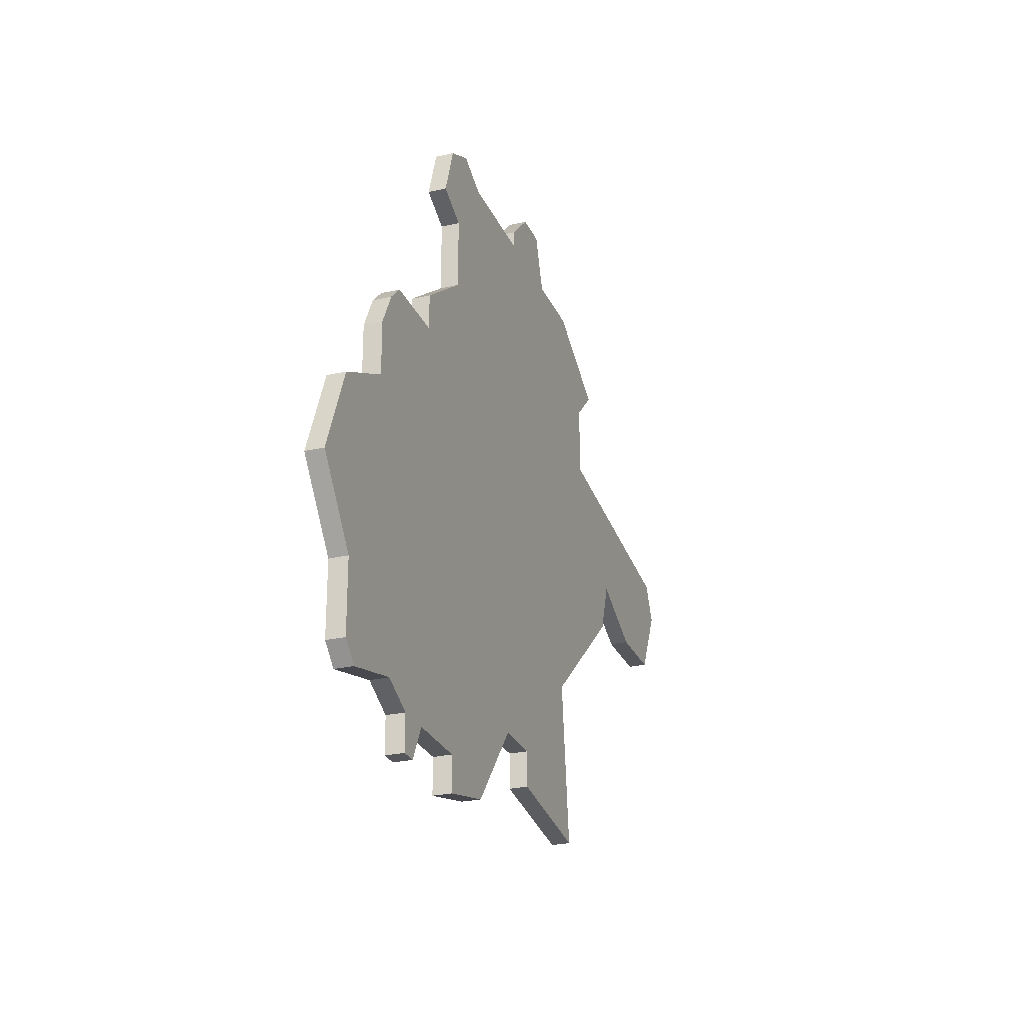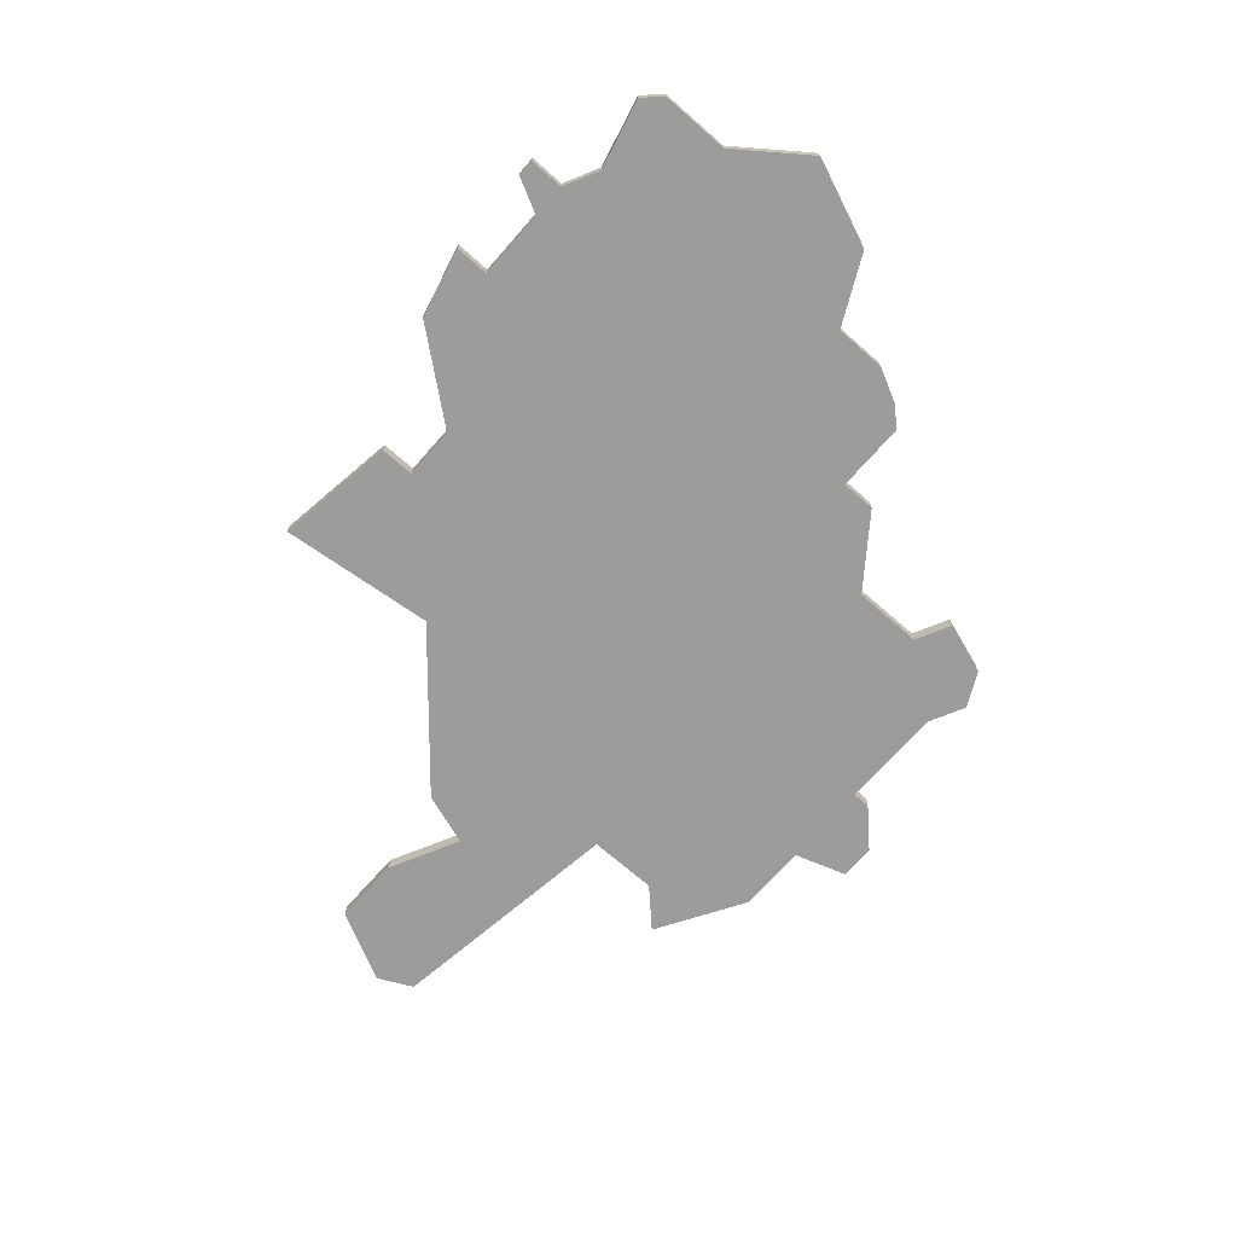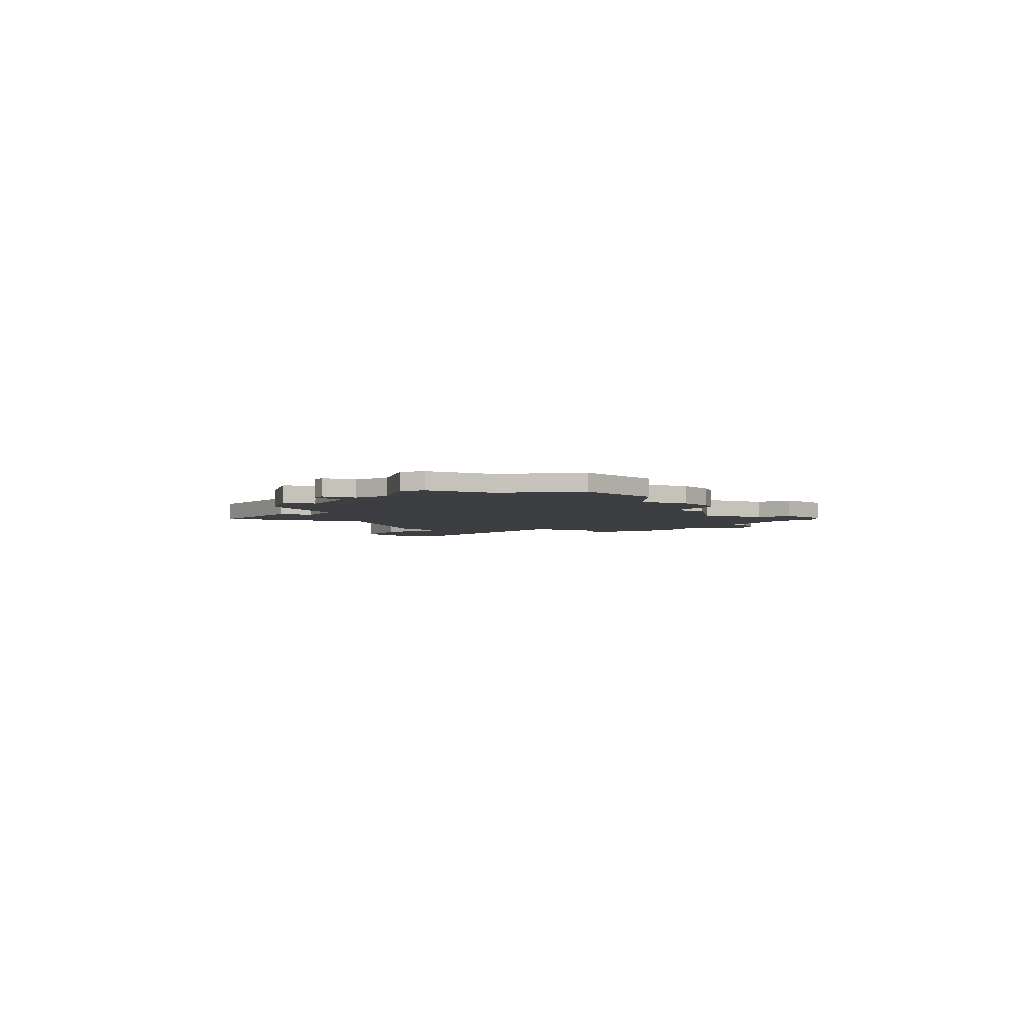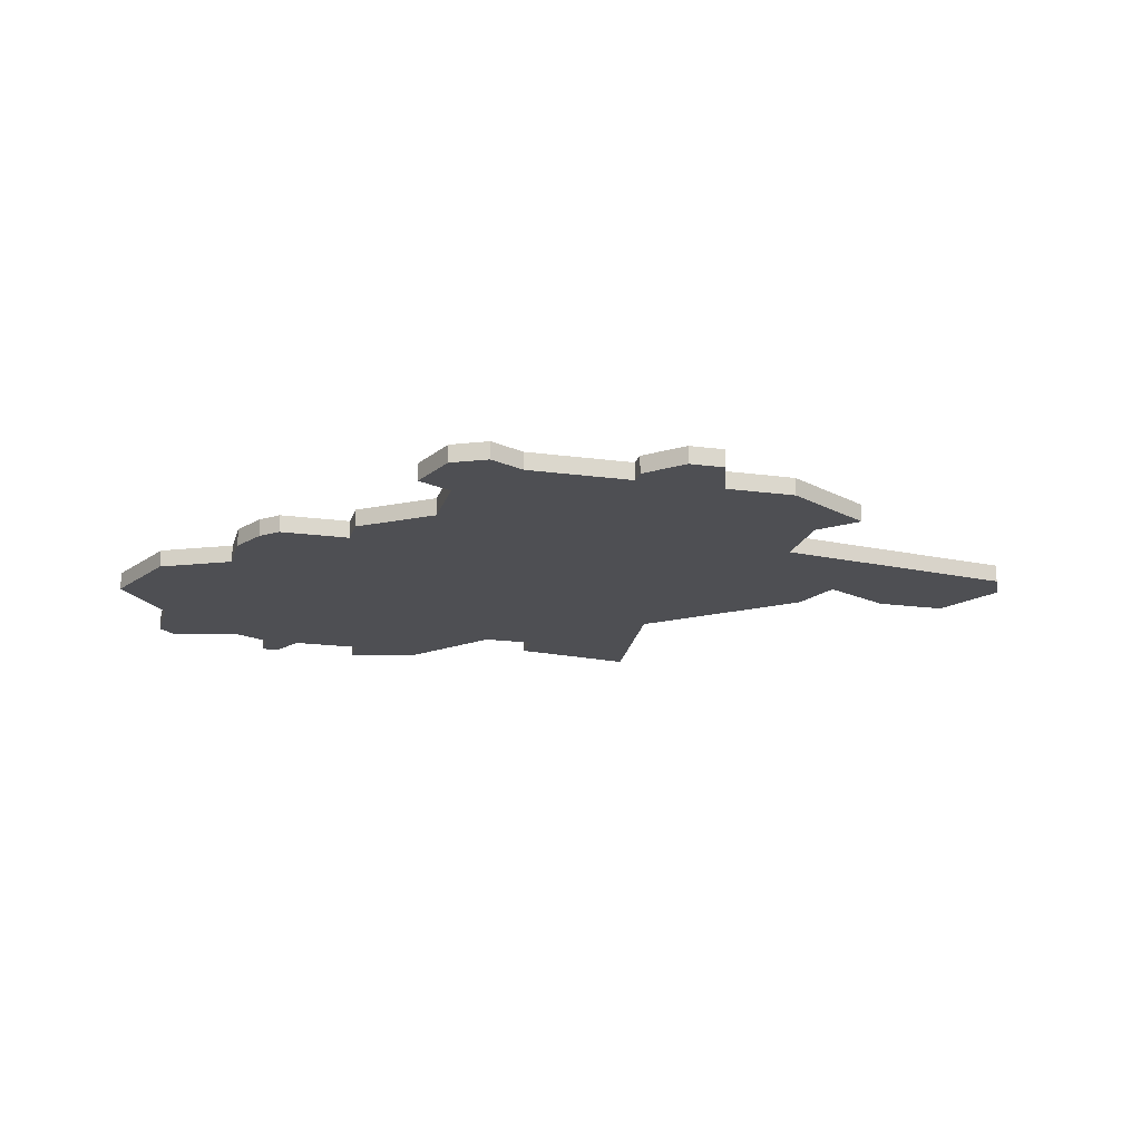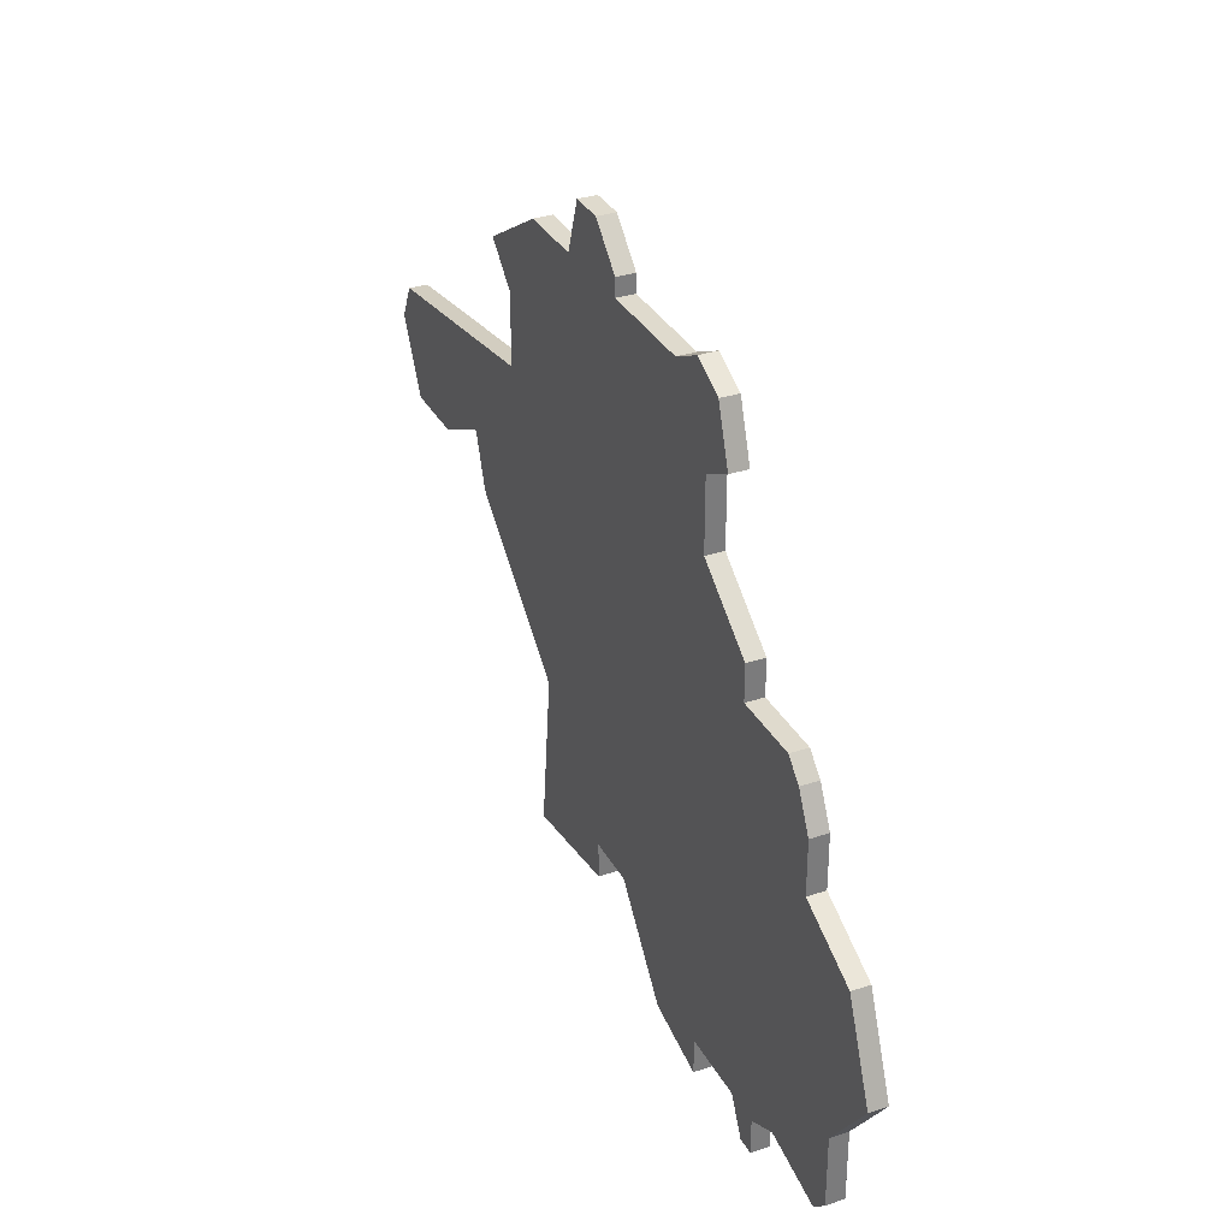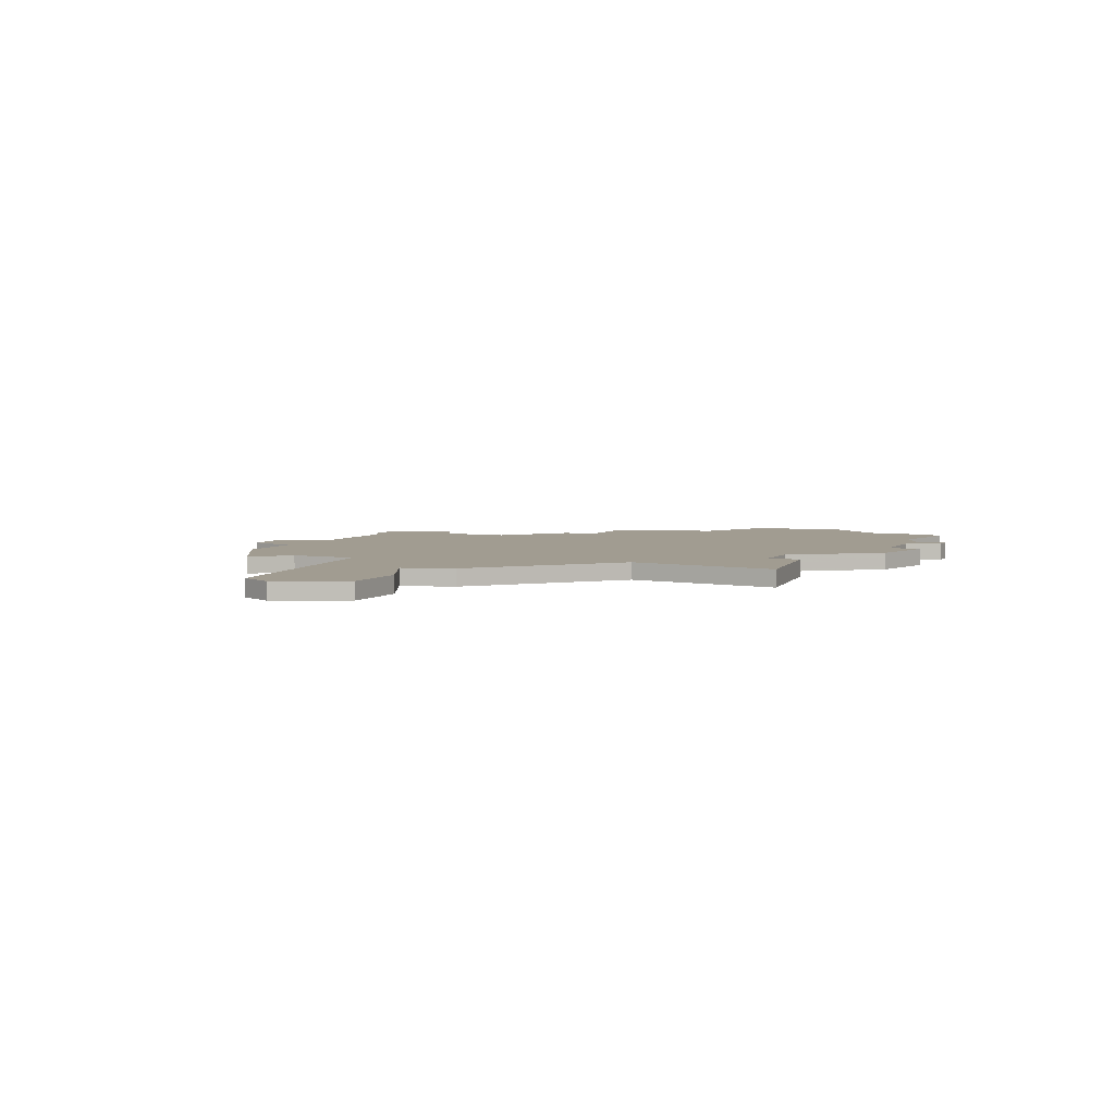
<metadata>
{"format":"obj","ext":"obj","renderer":"f3d","projection":"perspective","resolution":1024,"background":"white","views":[{"elev":-26.4,"azim":109.9,"up":"+Y"},{"elev":-70.3,"azim":48.7,"up":"+Z"},{"elev":-3.3,"azim":62.6,"up":"+Z"},{"elev":-18.2,"azim":165.2,"up":"+Z"},{"elev":32.8,"azim":65.4,"up":"+Y"},{"elev":4.5,"azim":-64.5,"up":"+Z"}]}
</metadata>
<code>
v 4418 -891 0
v 4418 -891 1
v 4434 -874 0
v 4434 -874 1
v 4450 -877 0
v 4450 -877 1
v 4425 -877 0
v 4425 -877 1
v 4458 -893 0
v 4458 -893 1
v 4458 -890 0
v 4458 -890 1
v 4449 -874 0
v 4449 -874 1
v 4457 -888 0
v 4457 -888 1
v 4440 -905 0
v 4440 -905 1
v 4448 -909 0
v 4448 -909 1
v 4448 -911 0
v 4448 -911 1
v 4448 -878 0
v 4448 -878 1
v 4448 -882 0
v 4448 -882 1
v 4423 -892 0
v 4423 -892 1
v 4456 -887 0
v 4456 -887 1
v 4456 -908 0
v 4456 -908 1
v 4431 -899 0
v 4431 -899 1
v 4464 -900 0
v 4464 -900 1
v 4439 -873 0
v 4439 -873 1
v 4439 -874 0
v 4439 -874 1
v 4414 -891 0
v 4414 -891 1
v 4447 -873 0
v 4447 -873 1
v 4422 -889 0
v 4422 -889 1
v 4430 -874 0
v 4430 -874 1
v 4430 -908 0
v 4430 -908 1
v 4413 -885 0
v 4413 -885 1
v 4454 -909 0
v 4454 -909 1
v 4454 -911 0
v 4454 -911 1
v 4462 -895 0
v 4462 -895 1
v 4437 -871 0
v 4437 -871 1
v 4437 -905 0
v 4437 -905 1
v 4437 -907 0
v 4437 -907 1
v 4412 -887 0
v 4412 -887 1
v 4445 -874 0
v 4445 -874 1
v 4453 -911 0
v 4453 -911 1
v 4461 -904 0
v 4461 -904 1
v 4461 -908 0
v 4461 -908 1
v 4444 -910 0
v 4444 -910 1
v 4452 -909 0
v 4452 -909 1
v 4452 -885 0
v 4452 -885 1
v 4452 -887 0
v 4452 -887 1
v 4427 -879 0
v 4427 -879 1
v 4427 -883 0
v 4427 -883 1
v 4460 -909 0
v 4460 -909 1
v 4435 -871 0
v 4435 -871 1
f 41 51 1
f 65 51 41
f 45 1 51
f 85 27 45
f 61 63 49
f 17 61 33
f 49 33 61
f 33 27 85
f 81 17 33
f 25 33 85
f 45 51 85
f 47 83 7
f 83 47 3
f 3 85 83
f 37 39 3
f 85 3 39
f 85 39 25
f 89 59 3
f 37 3 59
f 67 23 39
f 19 75 17
f 69 77 53
f 55 69 53
f 77 19 9
f 17 9 19
f 73 87 31
f 9 31 77
f 71 31 9
f 31 71 73
f 31 53 77
f 35 71 57
f 81 33 25
f 23 67 13
f 67 43 13
f 5 23 13
f 79 81 25
f 23 25 39
f 71 9 57
f 81 15 11
f 29 15 81
f 81 11 9
f 81 9 17
f 21 75 19
f 2 52 42
f 42 52 66
f 52 2 46
f 46 28 86
f 50 64 62
f 34 62 18
f 62 34 50
f 86 28 34
f 34 18 82
f 86 34 26
f 86 52 46
f 8 84 48
f 4 48 84
f 84 86 4
f 4 40 38
f 40 4 86
f 26 40 86
f 4 60 90
f 60 4 38
f 40 24 68
f 18 76 20
f 54 78 70
f 54 70 56
f 10 20 78
f 20 10 18
f 32 88 74
f 78 32 10
f 10 32 72
f 74 72 32
f 78 54 32
f 58 72 36
f 26 34 82
f 14 68 24
f 14 44 68
f 14 24 6
f 26 82 80
f 40 26 24
f 58 10 72
f 12 16 82
f 82 16 30
f 10 12 82
f 18 10 82
f 20 76 22
f 84 8 83
f 83 8 7
f 86 84 85
f 85 84 83
f 52 86 51
f 51 86 85
f 66 52 65
f 65 52 51
f 42 66 41
f 41 66 65
f 2 42 1
f 1 42 41
f 46 2 45
f 45 2 1
f 28 46 27
f 27 46 45
f 34 28 33
f 33 28 27
f 50 34 49
f 49 34 33
f 64 50 63
f 63 50 49
f 62 64 61
f 61 64 63
f 18 62 17
f 17 62 61
f 76 18 75
f 75 18 17
f 22 76 21
f 21 76 75
f 20 22 19
f 19 22 21
f 78 20 77
f 77 20 19
f 70 78 69
f 69 78 77
f 56 70 55
f 55 70 69
f 54 56 53
f 53 56 55
f 32 54 31
f 31 54 53
f 88 32 87
f 87 32 31
f 74 88 73
f 73 88 87
f 72 74 71
f 71 74 73
f 36 72 35
f 35 72 71
f 58 36 57
f 57 36 35
f 10 58 9
f 9 58 57
f 12 10 11
f 11 10 9
f 16 12 15
f 15 12 11
f 30 16 29
f 29 16 15
f 82 30 81
f 81 30 29
f 80 82 79
f 79 82 81
f 26 80 25
f 25 80 79
f 24 26 23
f 23 26 25
f 6 24 5
f 5 24 23
f 14 6 13
f 13 6 5
f 44 14 43
f 43 14 13
f 68 44 67
f 67 44 43
f 40 68 39
f 39 68 67
f 38 40 37
f 37 40 39
f 60 38 59
f 59 38 37
f 90 60 89
f 89 60 59
f 4 90 3
f 3 90 89
f 8 48 7
f 7 48 47
f 48 4 47
f 47 4 3

</code>
